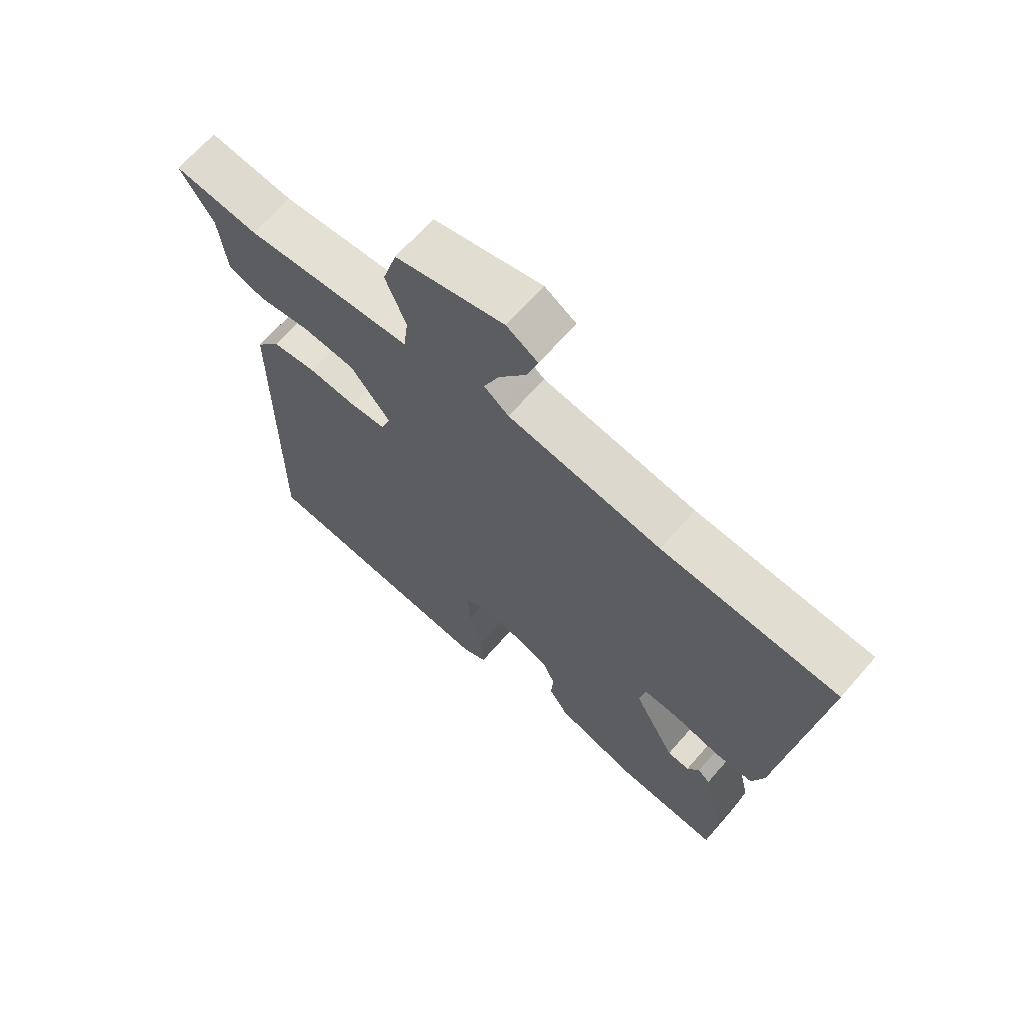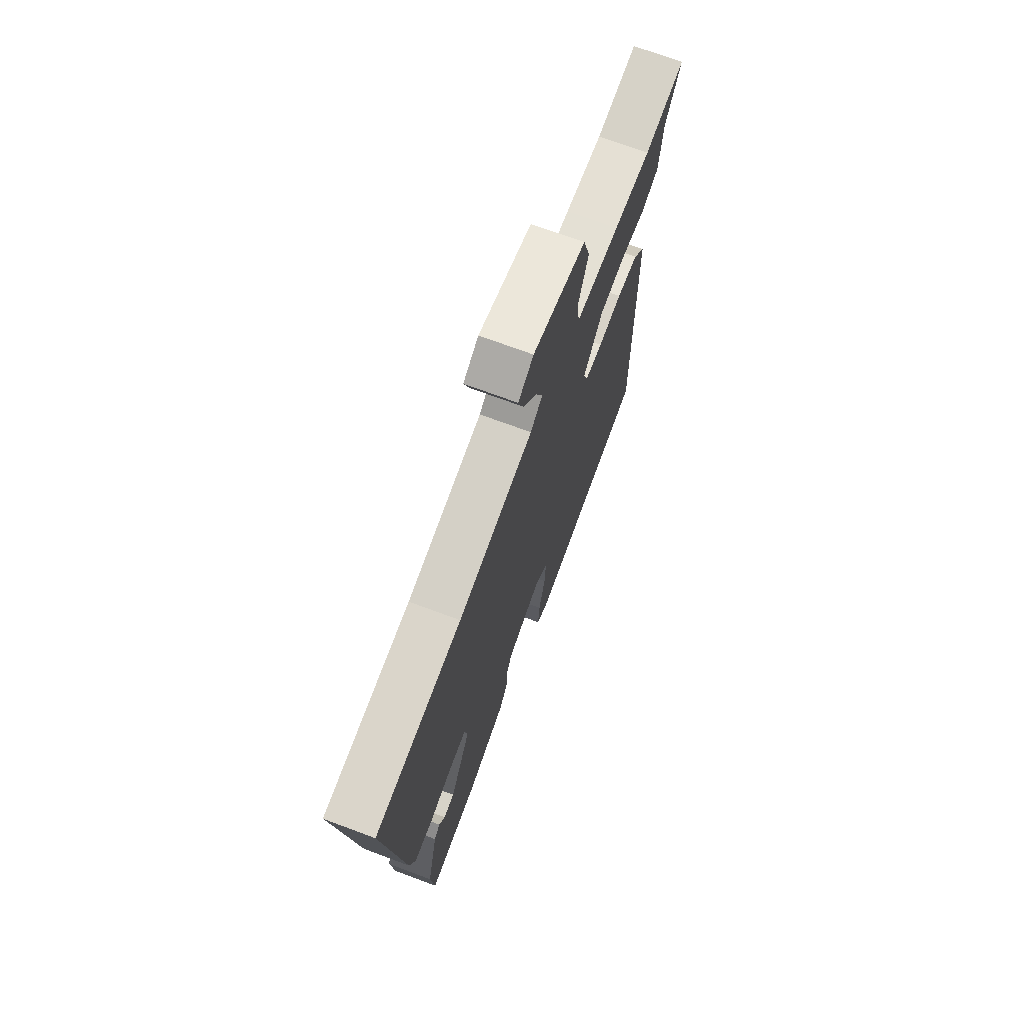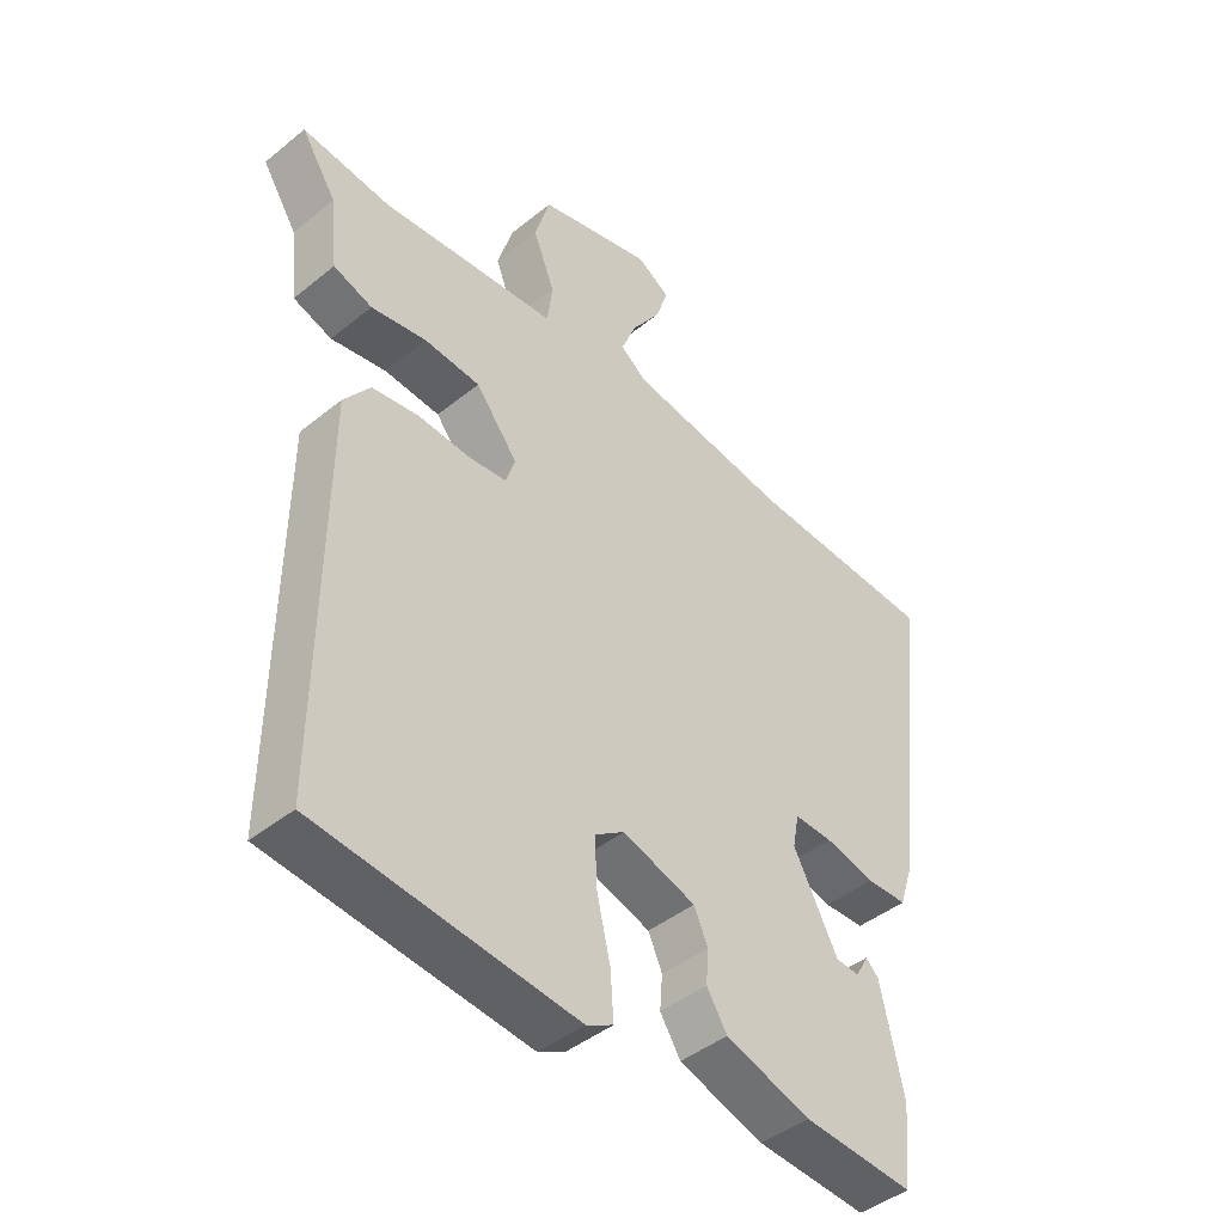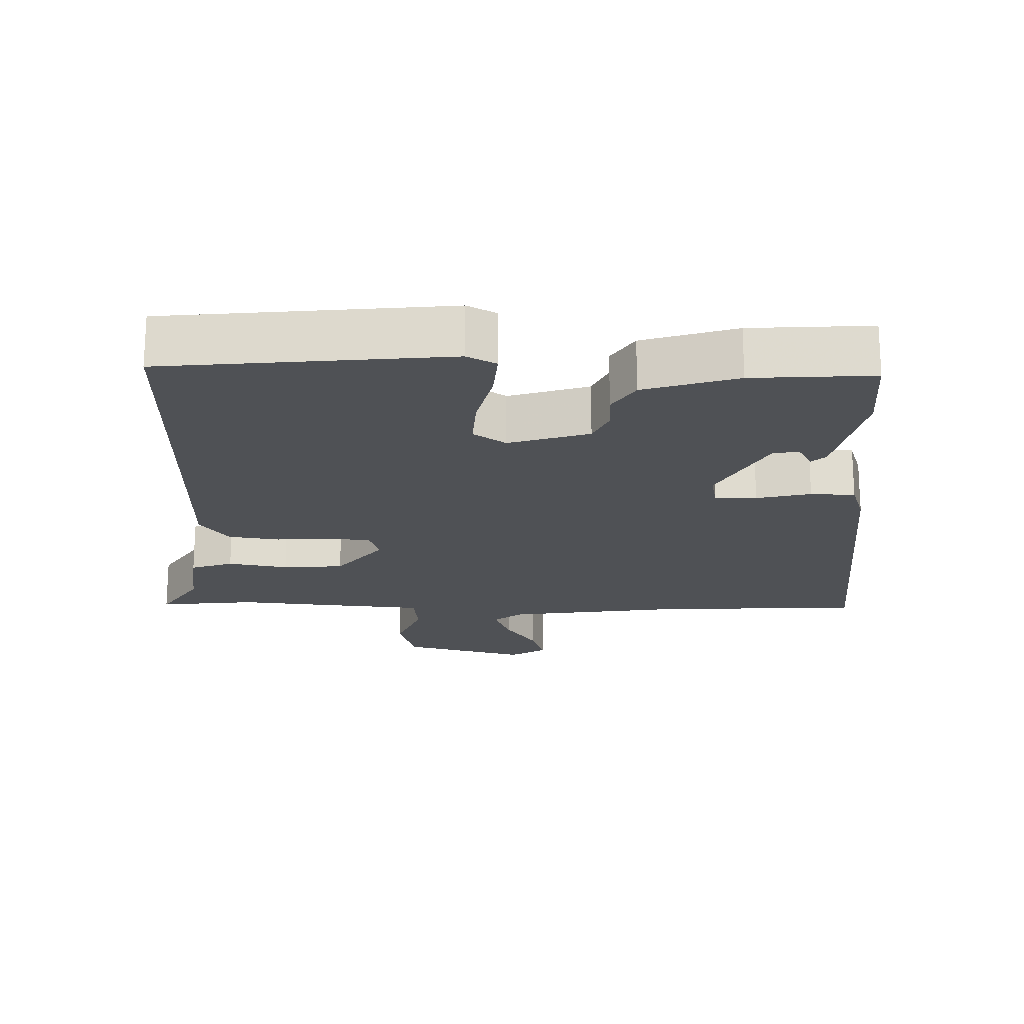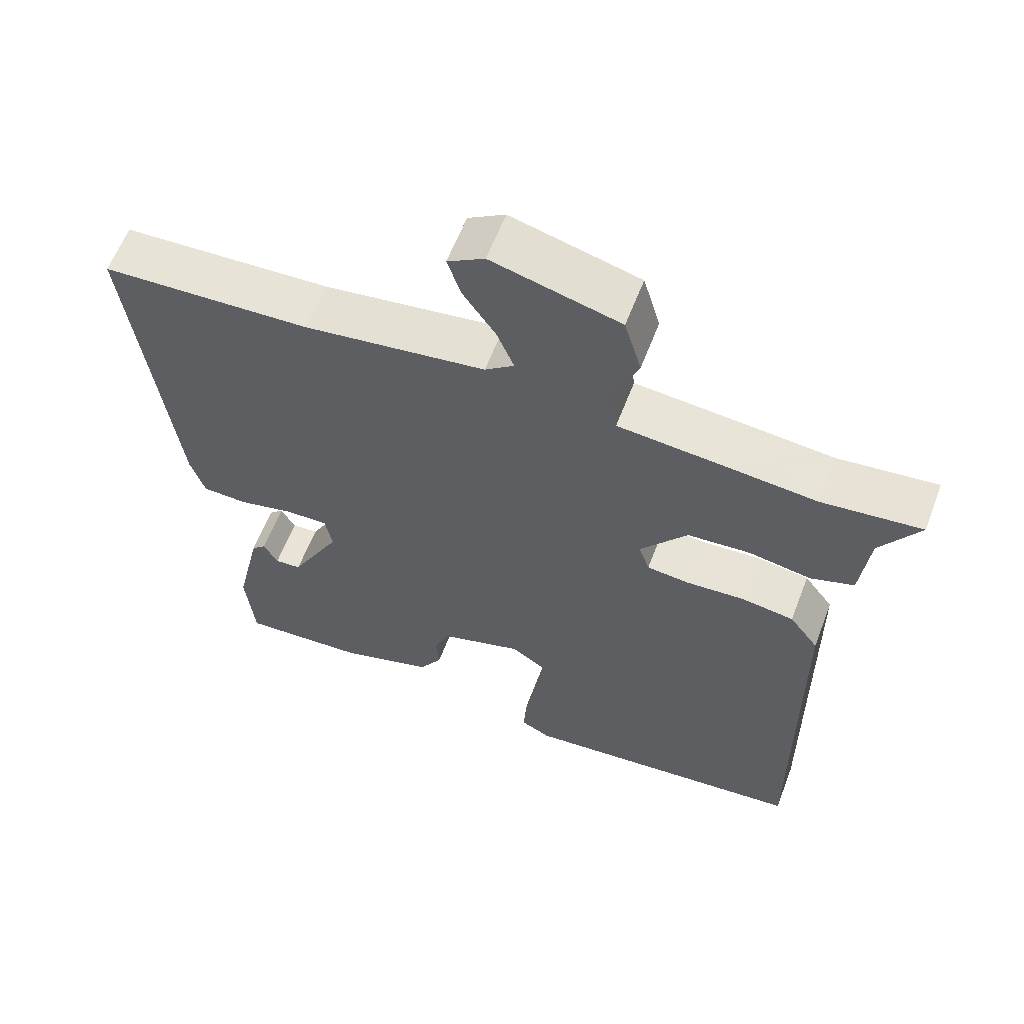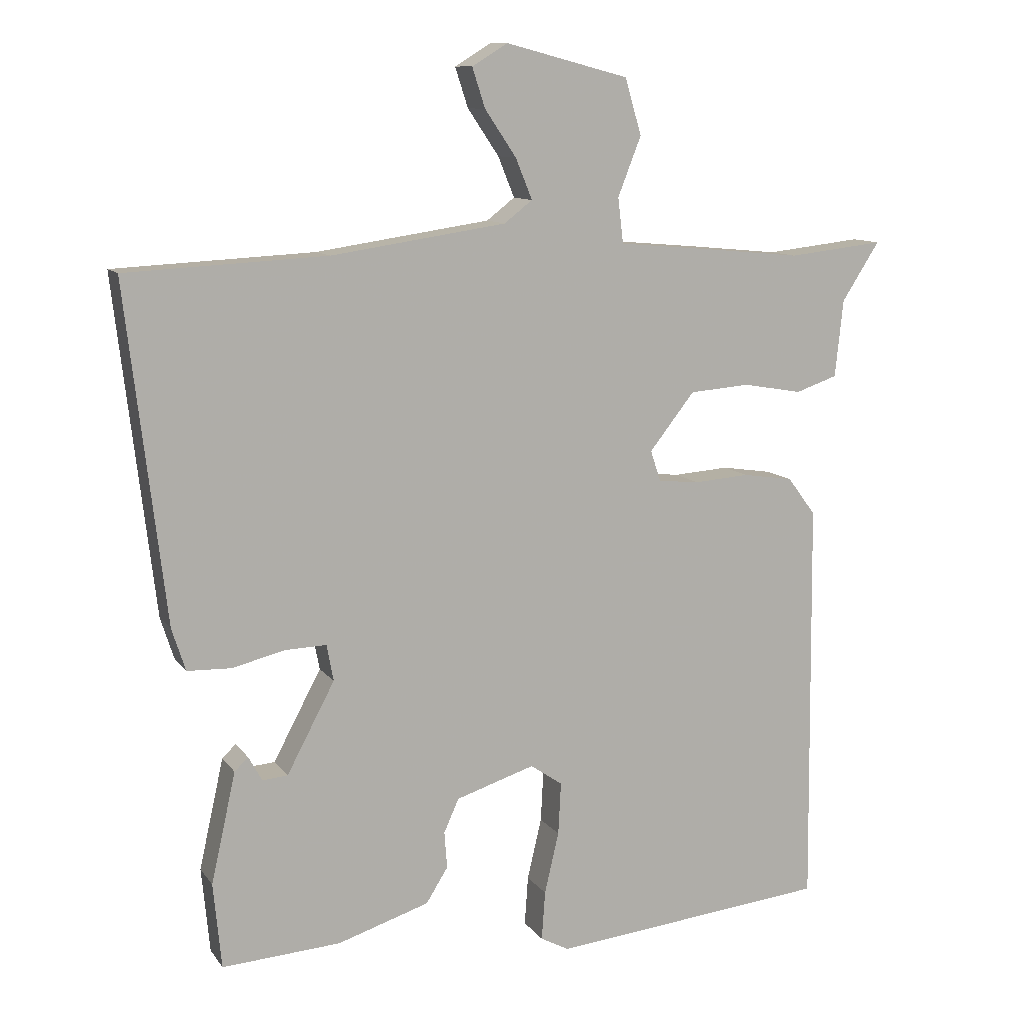
<metadata>
{"format":"obj","ext":"obj","renderer":"f3d","projection":"perspective","resolution":1024,"background":"white","views":[{"elev":67.3,"azim":-138.9,"up":"+Z"},{"elev":71.2,"azim":-69.5,"up":"+Z"},{"elev":-44.0,"azim":133.4,"up":"+Z"},{"elev":-19.8,"azim":178.5,"up":"+Y"},{"elev":60.8,"azim":20.9,"up":"+Z"},{"elev":10.7,"azim":-21.1,"up":"+Z"}]}
</metadata>
<code>
v 0.457 0.07 -0.5
v 0.051 0.07 -0.543
v 0.009 0.07 -0.521
v 0.014 0.07 -0.449
v 0.035 0.07 -0.359
v 0.039 0.07 -0.282
v -0.008 0.07 -0.25
v -0.123 0.07 -0.287
v -0.145 0.07 -0.336
v -0.141 0.07 -0.39
v -0.173 0.07 -0.441
v -0.307 0.07 -0.484
v -0.481 0.07 -0.496
v -0.493 0.07 -0.371
v -0.457 0.07 -0.209
v -0.437 0.07 -0.19
v -0.417 0.07 -0.226
v -0.38 0.07 -0.223
v -0.31 0.07 -0.091
v -0.32 0.07 -0.038
v -0.38 0.07 -0.04
v -0.458 0.07 -0.059
v -0.522 0.07 -0.057
v -0.542 0.07 0.005
v -0.6 0.07 0.495
v -0.306 0.07 0.51
v -0.05 0.07 0.548
v -0.009 0.07 0.58
v -0.033 0.07 0.639
v -0.079 0.07 0.707
v -0.098 0.07 0.765
v -0.046 0.07 0.797
v 0.134 0.07 0.75
v 0.158 0.07 0.668
v 0.124 0.07 0.581
v 0.132 0.07 0.515
v 0.282 0.07 0.502
v 0.409 0.07 0.49
v 0.549 0.07 0.506
v 0.494 0.07 0.42
v 0.482 0.07 0.307
v 0.421 0.07 0.286
v 0.334 0.07 0.301
v 0.246 0.07 0.294
v 0.18 0.07 0.21
v 0.195 0.07 0.165
v 0.255 0.07 0.159
v 0.336 0.07 0.165
v 0.41 0.07 0.154
v 0.451 0.07 0.099
v 0.457 0 -0.5
v 0.051 0 -0.543
v 0.009 0 -0.521
v 0.014 0 -0.449
v 0.035 0 -0.359
v 0.039 0 -0.282
v -0.008 0 -0.25
v -0.123 0 -0.287
v -0.145 0 -0.336
v -0.141 0 -0.39
v -0.173 0 -0.441
v -0.307 0 -0.484
v -0.481 0 -0.496
v -0.493 0 -0.371
v -0.457 0 -0.209
v -0.437 0 -0.19
v -0.417 0 -0.226
v -0.38 0 -0.223
v -0.31 0 -0.091
v -0.32 0 -0.038
v -0.38 0 -0.04
v -0.458 0 -0.059
v -0.522 0 -0.057
v -0.542 0 0.005
v -0.6 0 0.495
v -0.306 0 0.51
v -0.05 0 0.548
v -0.009 0 0.58
v -0.033 0 0.639
v -0.079 0 0.707
v -0.098 0 0.765
v -0.046 0 0.797
v 0.134 0 0.75
v 0.158 0 0.668
v 0.124 0 0.581
v 0.132 0 0.515
v 0.282 0 0.502
v 0.409 0 0.49
v 0.549 0 0.506
v 0.494 0 0.42
v 0.482 0 0.307
v 0.421 0 0.286
v 0.334 0 0.301
v 0.246 0 0.294
v 0.18 0 0.21
v 0.195 0 0.165
v 0.255 0 0.159
v 0.336 0 0.165
v 0.41 0 0.154
v 0.451 0 0.099
f 3 4 5
f 2 3 5
f 1 2 5
f 50 1 5
f 49 50 5
f 48 49 5
f 47 48 5
f 46 47 5 6
f 45 46 6 7
f 40 41 42 43
f 40 43 44
f 39 40 44
f 38 39 44
f 36 37 38 44
f 33 34 35
f 32 33 35
f 31 32 35
f 30 31 35
f 29 30 35
f 28 29 35 36
f 36 44 45
f 28 36 45
f 27 28 45
f 24 25 26
f 23 24 26
f 22 23 26
f 21 22 26
f 26 27 45
f 21 26 45
f 20 21 45
f 15 16 17
f 14 15 17
f 13 14 17
f 12 13 17
f 12 17 18
f 11 12 18
f 10 11 18
f 9 10 18
f 8 9 18 19
f 19 20 45
f 8 19 45
f 7 8 45
f 55 54 53
f 55 53 52
f 55 52 51
f 55 51 100
f 55 100 99
f 55 99 98
f 55 98 97
f 56 55 97 96
f 57 56 96 95
f 93 92 91 90
f 94 93 90
f 94 90 89
f 94 89 88
f 94 88 87 86
f 85 84 83
f 85 83 82
f 85 82 81
f 85 81 80
f 85 80 79
f 86 85 79 78
f 95 94 86
f 95 86 78
f 95 78 77
f 76 75 74
f 76 74 73
f 76 73 72
f 76 72 71
f 95 77 76
f 95 76 71
f 95 71 70
f 67 66 65
f 67 65 64
f 67 64 63
f 67 63 62
f 68 67 62
f 68 62 61
f 68 61 60
f 68 60 59
f 69 68 59 58
f 95 70 69
f 95 69 58
f 95 58 57
f 1 51 52 2
f 2 52 53 3
f 3 53 54 4
f 4 54 55 5
f 5 55 56 6
f 6 56 57 7
f 7 57 58 8
f 8 58 59 9
f 9 59 60 10
f 10 60 61 11
f 11 61 62 12
f 12 62 63 13
f 13 63 64 14
f 14 64 65 15
f 15 65 66 16
f 16 66 67 17
f 17 67 68 18
f 18 68 69 19
f 19 69 70 20
f 20 70 71 21
f 21 71 72 22
f 22 72 73 23
f 23 73 74 24
f 24 74 75 25
f 25 75 76 26
f 26 76 77 27
f 27 77 78 28
f 28 78 79 29
f 29 79 80 30
f 30 80 81 31
f 31 81 82 32
f 32 82 83 33
f 33 83 84 34
f 34 84 85 35
f 35 85 86 36
f 36 86 87 37
f 37 87 88 38
f 38 88 89 39
f 39 89 90 40
f 40 90 91 41
f 41 91 92 42
f 42 92 93 43
f 43 93 94 44
f 44 94 95 45
f 45 95 96 46
f 46 96 97 47
f 47 97 98 48
f 48 98 99 49
f 49 99 100 50
f 50 100 51 1

</code>
